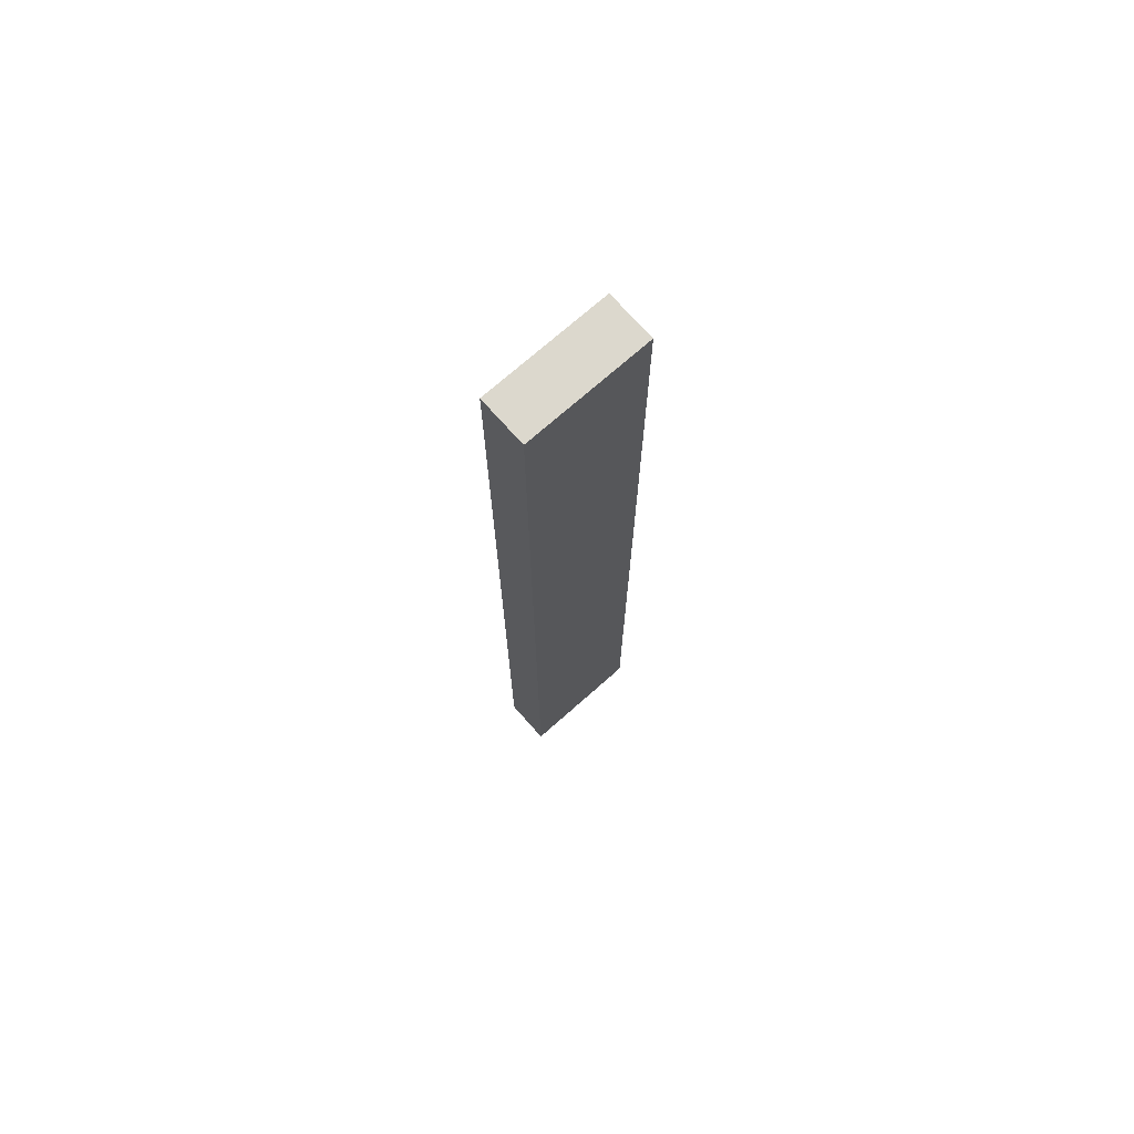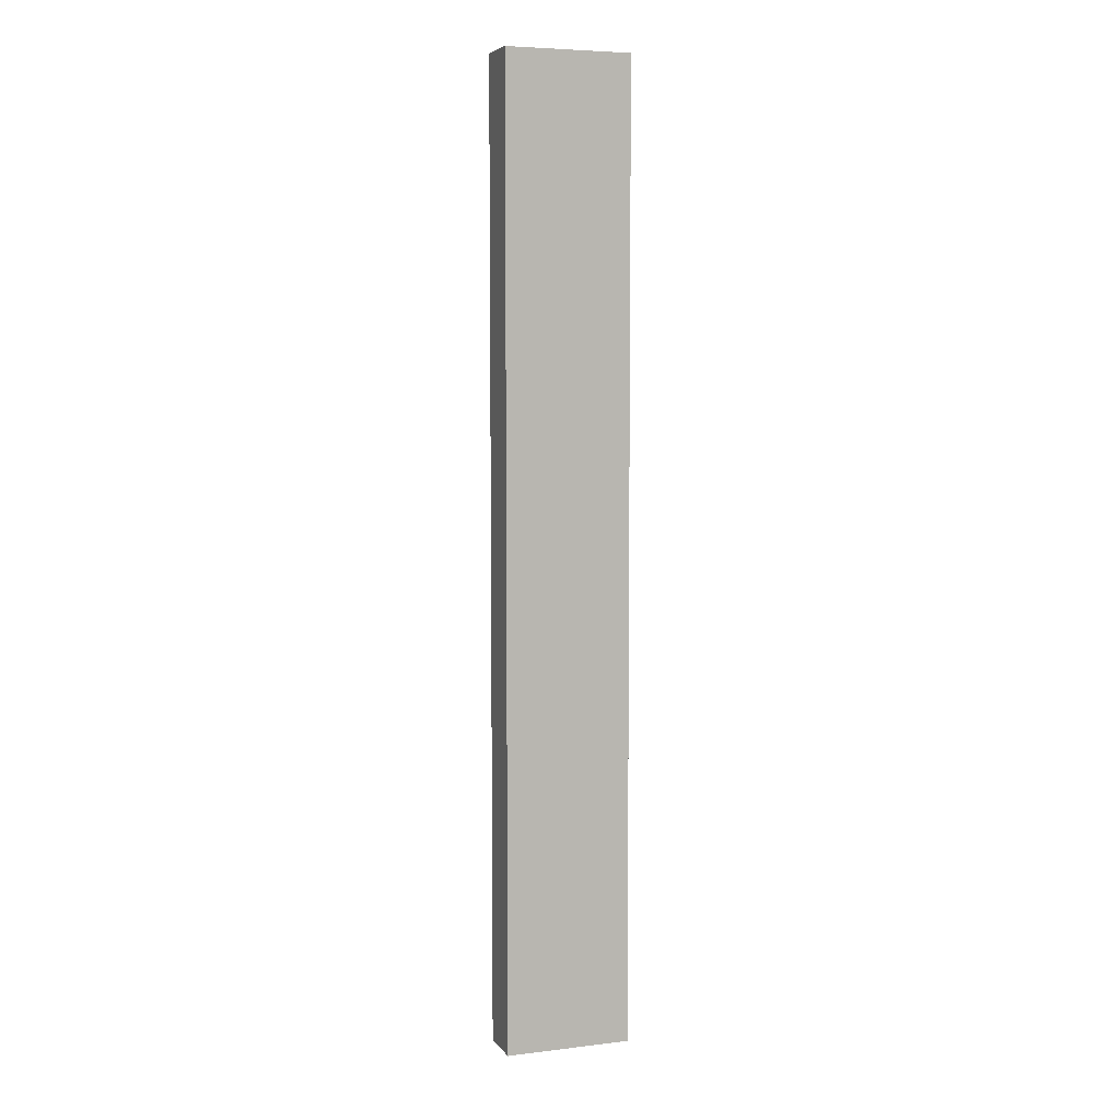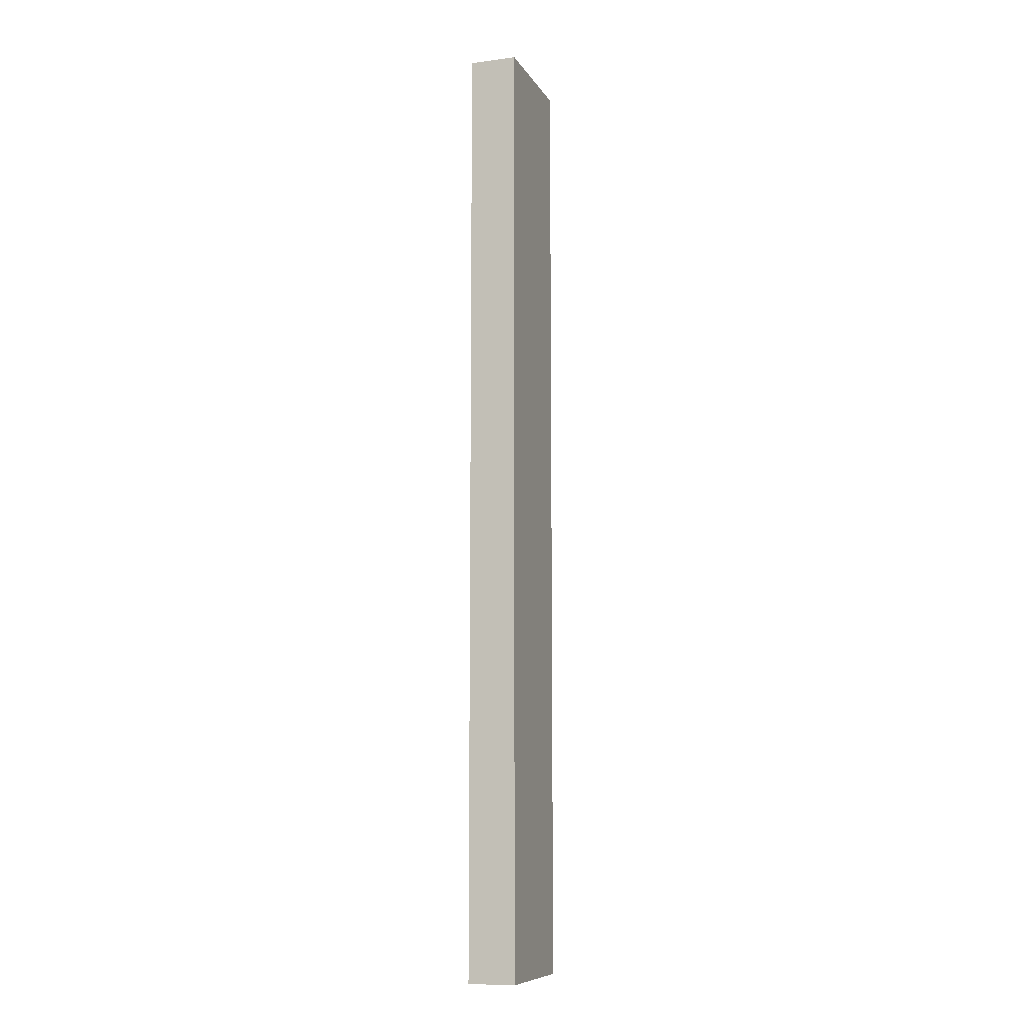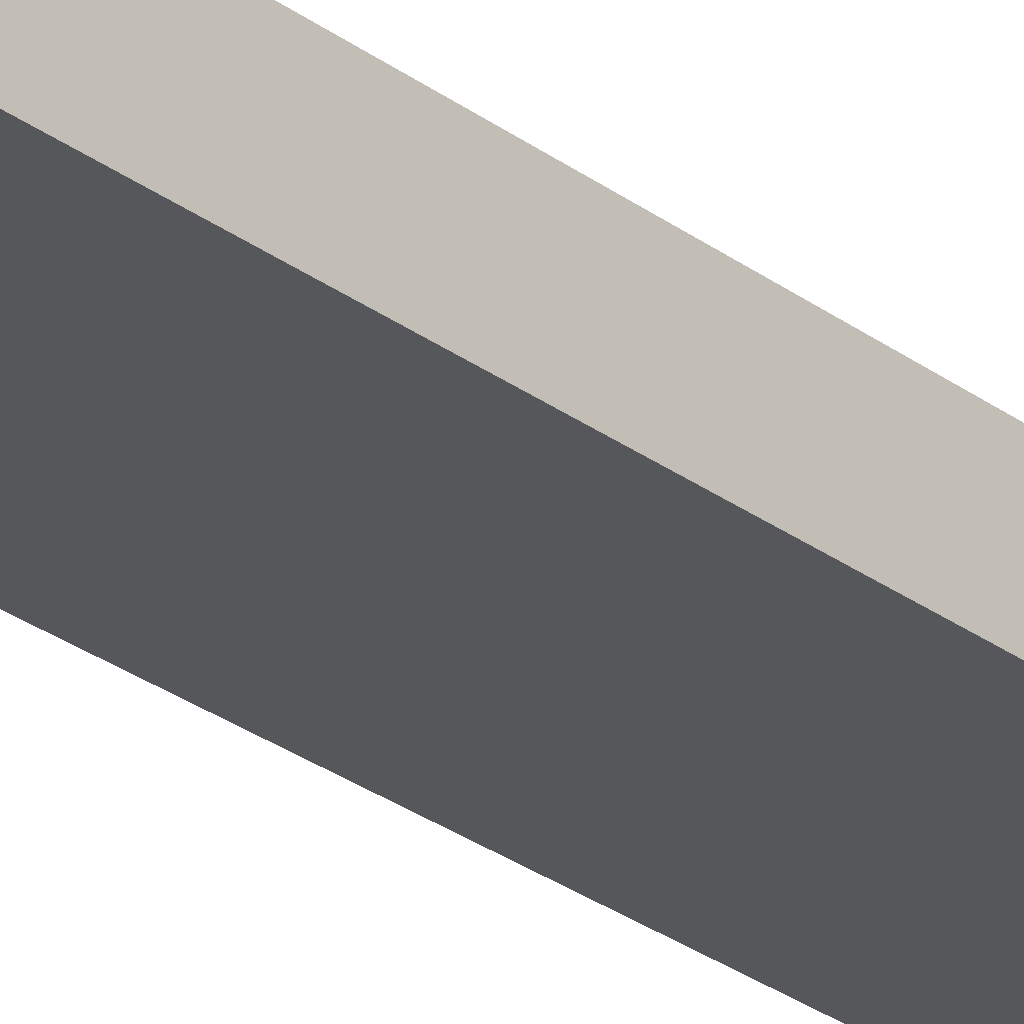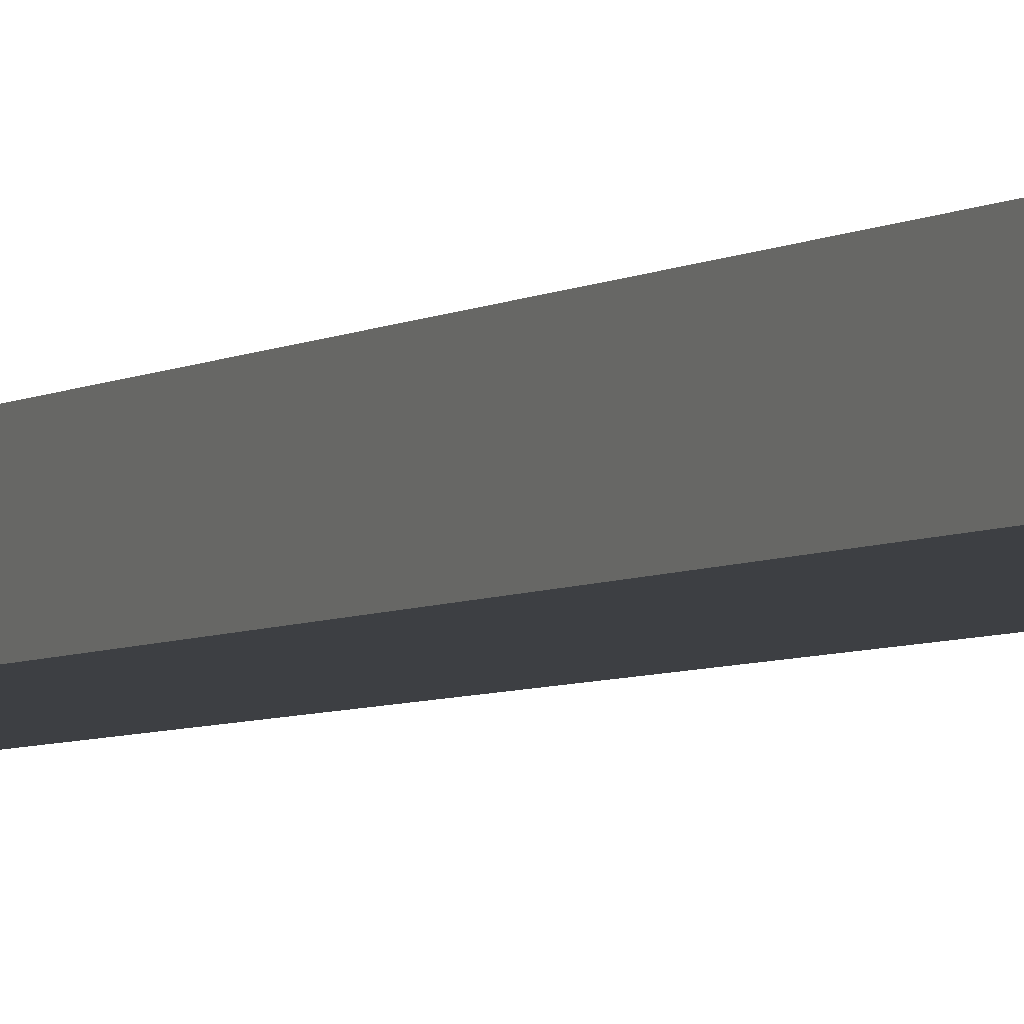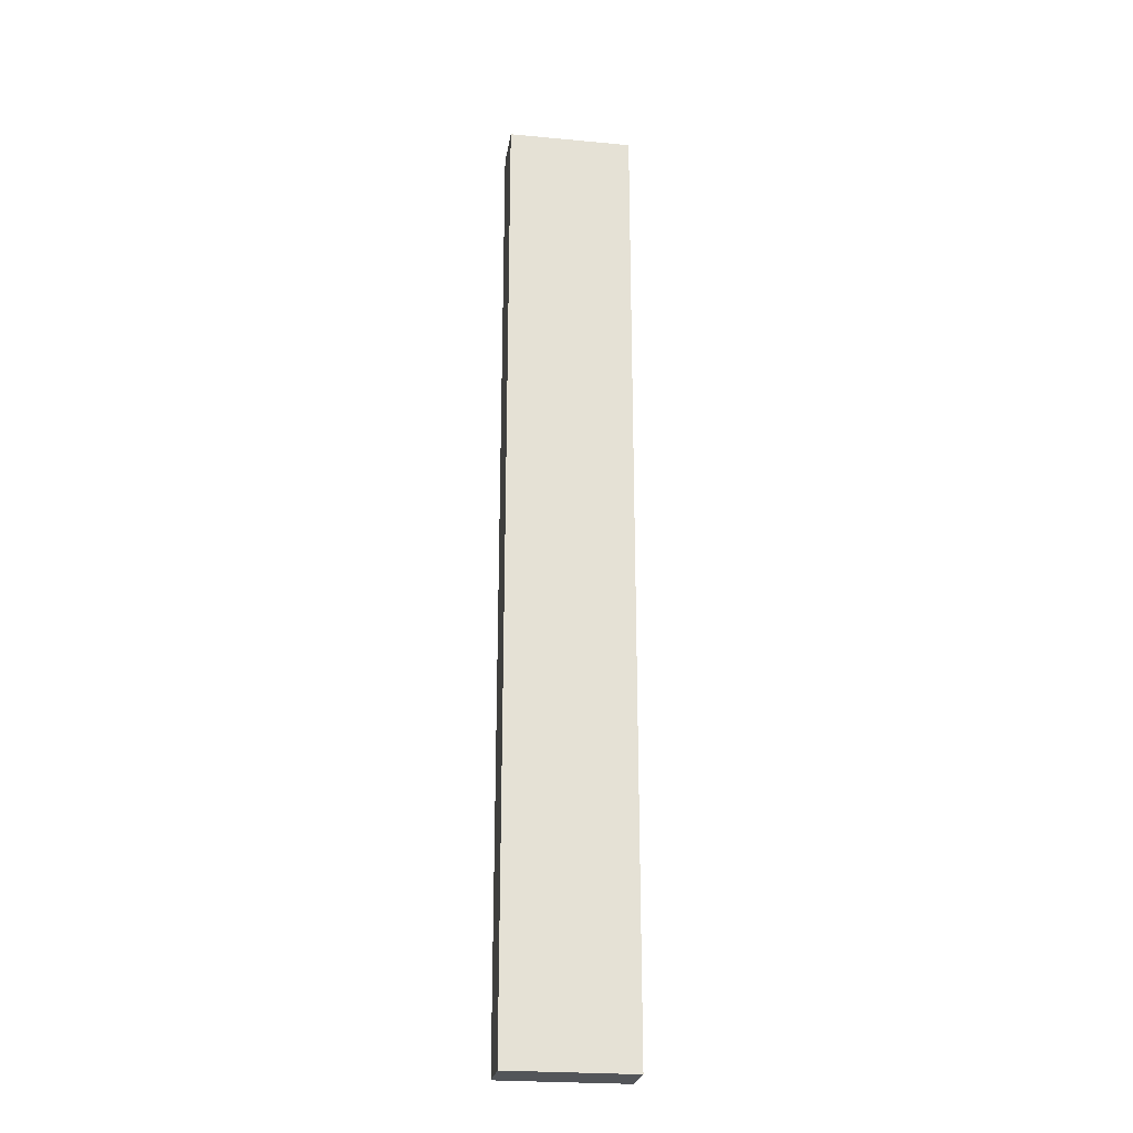
<metadata>
{"format":"obj","ext":"obj","renderer":"f3d","projection":"perspective","resolution":1024,"background":"white","views":[{"elev":72.6,"azim":-41.5,"up":"+Z"},{"elev":6.0,"azim":160.3,"up":"+Z"},{"elev":-9.3,"azim":-71.1,"up":"+Z"},{"elev":-26.4,"azim":40.2,"up":"+Y"},{"elev":-3.8,"azim":-23.2,"up":"+Y"},{"elev":-24.4,"azim":171.3,"up":"+Z"}]}
</metadata>
<code>
v 0 5 50
v 0 0 50
v 13 5 50
v 13 0 50
v 0 5 -50
v 0 0 -50
v 13 5 -50
v 13 0 -50
f 3 7 1
f 7 5 1
f 1 2 4
f 3 1 4
f 3 4 8
f 7 3 8
f 7 8 6
f 5 7 6
f 5 6 2
f 1 5 2
f 4 2 6
f 8 4 6

</code>
